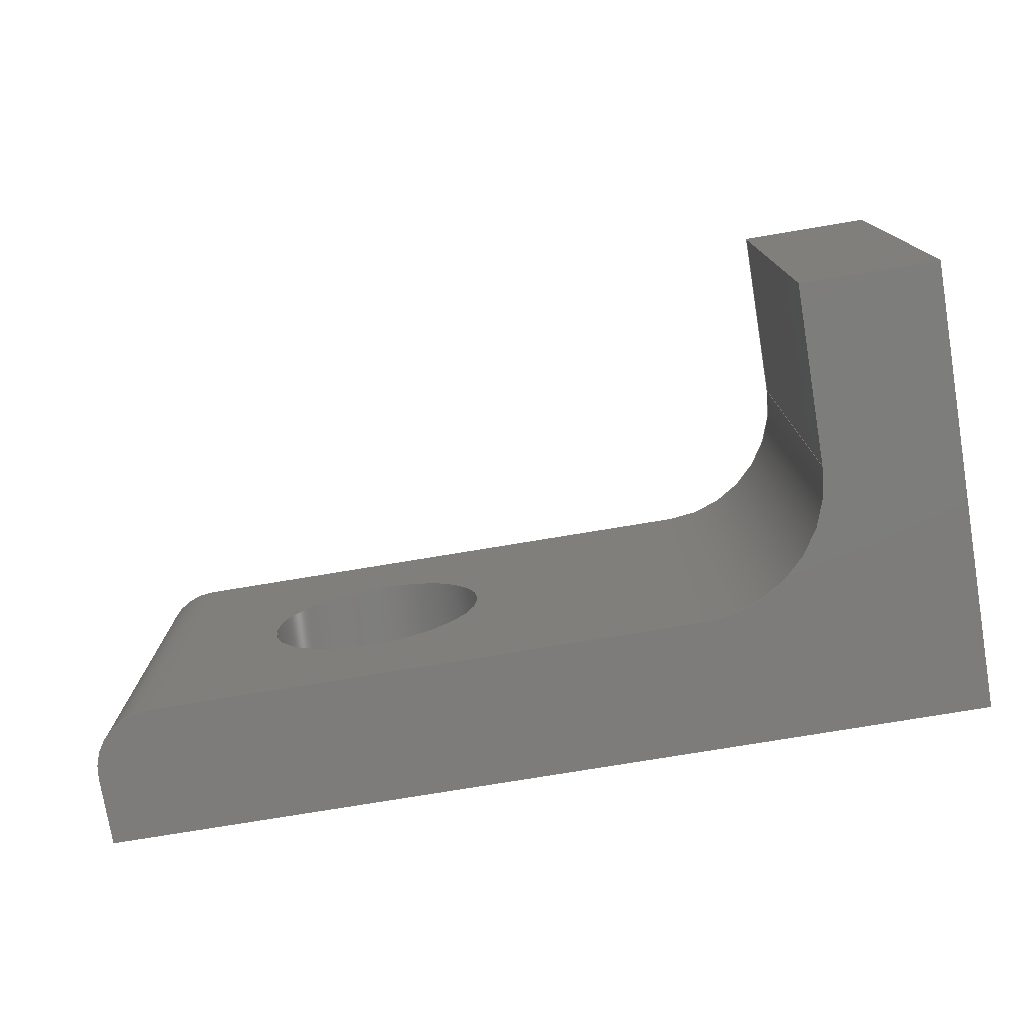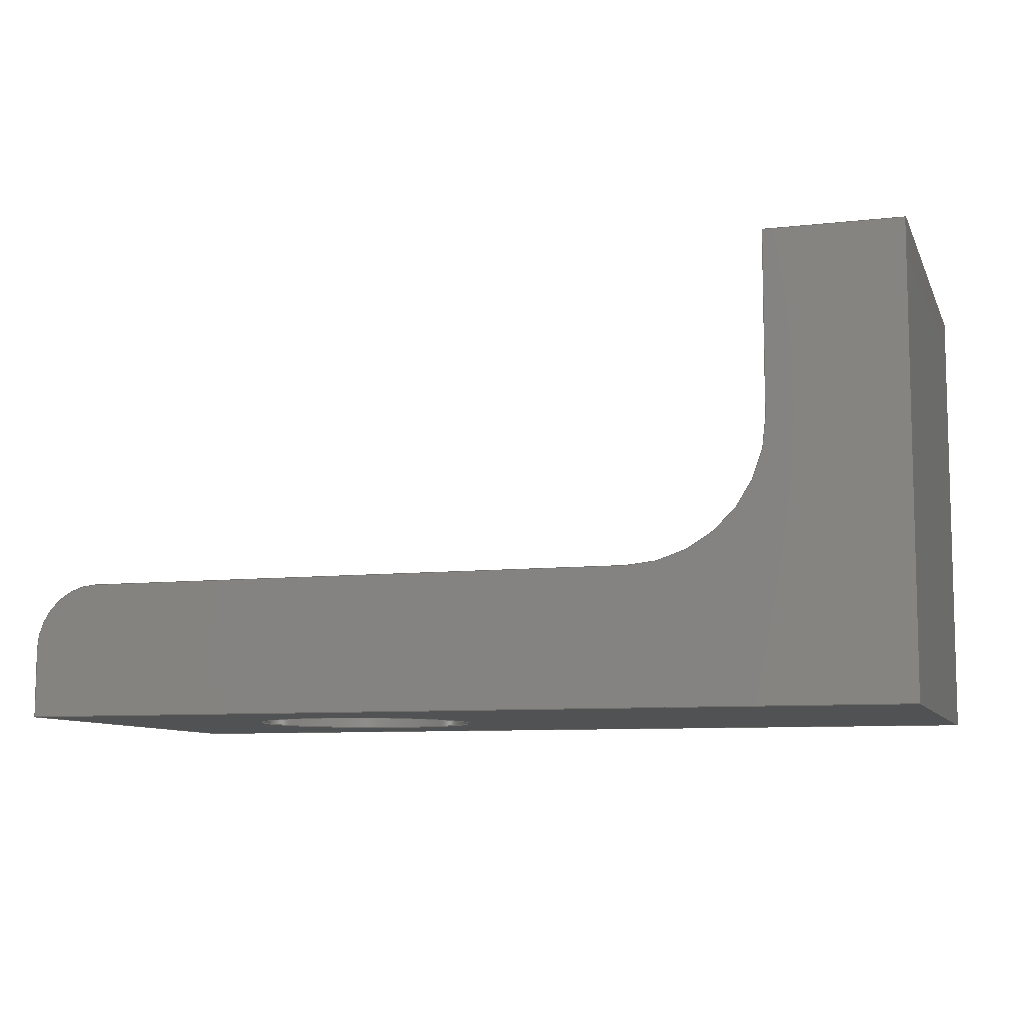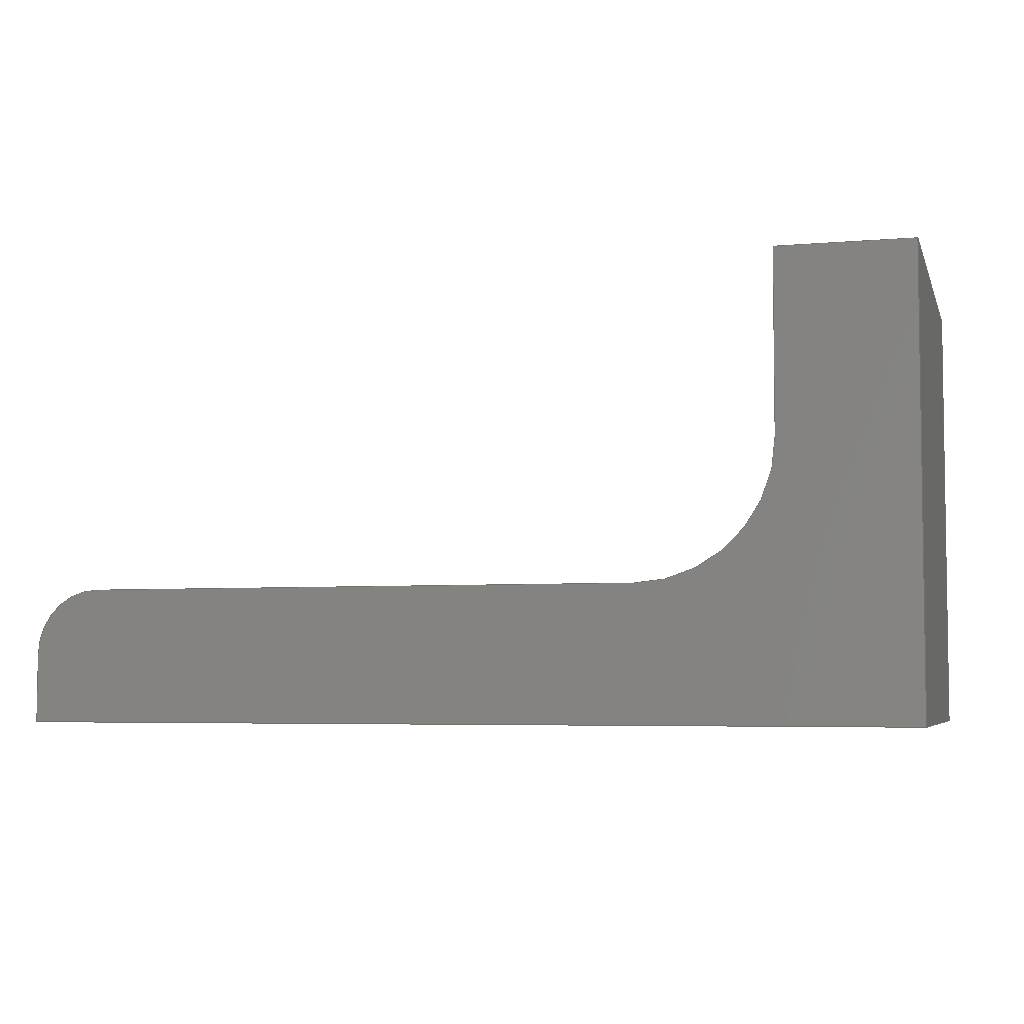
<metadata>
{"format":"step","ext":"step","renderer":"f3d","projection":"perspective","resolution":1024,"background":"white","views":[{"elev":-76.4,"azim":9.5,"up":"+Y"},{"elev":-8.9,"azim":17.1,"up":"+Z"},{"elev":-5.3,"azim":15.3,"up":"+Z"}]}
</metadata>
<code>
ISO-10303-21;
DATA;
#1=MECHANICAL_DESIGN_GEOMETRIC_PRESENTATION_REPRESENTATION('',(#4),#349);
#2=SHAPE_REPRESENTATION_RELATIONSHIP('SRR','None',#356,#3);
#3=ADVANCED_BREP_SHAPE_REPRESENTATION('',(#5),#348);
#4=STYLED_ITEM('',(#365),#5);
#5=MANIFOLD_SOLID_BREP('Body1',#201);
#6=FACE_BOUND('',#29,.T.);
#7=FACE_BOUND('',#35,.T.);
#8=PLANE('',#218);
#9=PLANE('',#219);
#10=PLANE('',#220);
#11=PLANE('',#221);
#12=PLANE('',#225);
#13=PLANE('',#229);
#14=PLANE('',#230);
#15=PLANE('',#231);
#16=FACE_OUTER_BOUND('',#27,.T.);
#17=FACE_OUTER_BOUND('',#28,.T.);
#18=FACE_OUTER_BOUND('',#30,.T.);
#19=FACE_OUTER_BOUND('',#31,.T.);
#20=FACE_OUTER_BOUND('',#32,.T.);
#21=FACE_OUTER_BOUND('',#33,.T.);
#22=FACE_OUTER_BOUND('',#34,.T.);
#23=FACE_OUTER_BOUND('',#36,.T.);
#24=FACE_OUTER_BOUND('',#37,.T.);
#25=FACE_OUTER_BOUND('',#38,.T.);
#26=FACE_OUTER_BOUND('',#39,.T.);
#27=EDGE_LOOP('',(#133,#134,#135,#136));
#28=EDGE_LOOP('',(#137,#138,#139,#140));
#29=EDGE_LOOP('',(#141));
#30=EDGE_LOOP('',(#142,#143,#144,#145));
#31=EDGE_LOOP('',(#146,#147,#148,#149));
#32=EDGE_LOOP('',(#150,#151,#152,#153));
#33=EDGE_LOOP('',(#154,#155,#156,#157));
#34=EDGE_LOOP('',(#158,#159,#160,#161));
#35=EDGE_LOOP('',(#162));
#36=EDGE_LOOP('',(#163,#164,#165,#166));
#37=EDGE_LOOP('',(#167,#168,#169,#170));
#38=EDGE_LOOP('',(#171,#172,#173,#174,#175,#176,#177,#178));
#39=EDGE_LOOP('',(#179,#180,#181,#182,#183,#184,#185,#186));
#40=LINE('',#294,#61);
#41=LINE('',#299,#62);
#42=LINE('',#301,#63);
#43=LINE('',#303,#64);
#44=LINE('',#304,#65);
#45=LINE('',#307,#66);
#46=LINE('',#309,#67);
#47=LINE('',#310,#68);
#48=LINE('',#313,#69);
#49=LINE('',#315,#70);
#50=LINE('',#316,#71);
#51=LINE('',#319,#72);
#52=LINE('',#321,#73);
#53=LINE('',#322,#74);
#54=LINE('',#328,#75);
#55=LINE('',#331,#76);
#56=LINE('',#333,#77);
#57=LINE('',#334,#78);
#58=LINE('',#340,#79);
#59=LINE('',#342,#80);
#60=LINE('',#343,#81);
#61=VECTOR('',#238,0.4);
#62=VECTOR('',#243,1);
#63=VECTOR('',#244,1);
#64=VECTOR('',#245,1);
#65=VECTOR('',#246,1);
#66=VECTOR('',#249,1);
#67=VECTOR('',#250,1);
#68=VECTOR('',#251,1);
#69=VECTOR('',#254,1);
#70=VECTOR('',#255,1);
#71=VECTOR('',#256,1);
#72=VECTOR('',#259,1);
#73=VECTOR('',#260,1);
#74=VECTOR('',#261,1);
#75=VECTOR('',#268,1);
#76=VECTOR('',#271,1);
#77=VECTOR('',#272,1);
#78=VECTOR('',#273,1);
#79=VECTOR('',#280,1);
#80=VECTOR('',#283,1);
#81=VECTOR('',#284,1);
#82=CIRCLE('',#216,0.4);
#83=CIRCLE('',#217,0.4);
#84=CIRCLE('',#223,0.4826);
#85=CIRCLE('',#224,0.4826);
#86=CIRCLE('',#227,0.2286);
#87=CIRCLE('',#228,0.2286);
#88=VERTEX_POINT('',#291);
#89=VERTEX_POINT('',#293);
#90=VERTEX_POINT('',#297);
#91=VERTEX_POINT('',#298);
#92=VERTEX_POINT('',#300);
#93=VERTEX_POINT('',#302);
#94=VERTEX_POINT('',#306);
#95=VERTEX_POINT('',#308);
#96=VERTEX_POINT('',#312);
#97=VERTEX_POINT('',#314);
#98=VERTEX_POINT('',#318);
#99=VERTEX_POINT('',#320);
#100=VERTEX_POINT('',#324);
#101=VERTEX_POINT('',#326);
#102=VERTEX_POINT('',#330);
#103=VERTEX_POINT('',#332);
#104=VERTEX_POINT('',#336);
#105=VERTEX_POINT('',#338);
#106=EDGE_CURVE('',#88,#88,#82,.T.);
#107=EDGE_CURVE('',#88,#89,#40,.T.);
#108=EDGE_CURVE('',#89,#89,#83,.T.);
#109=EDGE_CURVE('',#90,#91,#41,.T.);
#110=EDGE_CURVE('',#90,#92,#42,.T.);
#111=EDGE_CURVE('',#93,#92,#43,.T.);
#112=EDGE_CURVE('',#91,#93,#44,.T.);
#113=EDGE_CURVE('',#91,#94,#45,.T.);
#114=EDGE_CURVE('',#95,#93,#46,.T.);
#115=EDGE_CURVE('',#94,#95,#47,.T.);
#116=EDGE_CURVE('',#94,#96,#48,.T.);
#117=EDGE_CURVE('',#97,#95,#49,.T.);
#118=EDGE_CURVE('',#96,#97,#50,.T.);
#119=EDGE_CURVE('',#96,#98,#51,.T.);
#120=EDGE_CURVE('',#99,#97,#52,.T.);
#121=EDGE_CURVE('',#98,#99,#53,.T.);
#122=EDGE_CURVE('',#98,#100,#84,.T.);
#123=EDGE_CURVE('',#101,#99,#85,.T.);
#124=EDGE_CURVE('',#100,#101,#54,.T.);
#125=EDGE_CURVE('',#100,#102,#55,.T.);
#126=EDGE_CURVE('',#103,#101,#56,.T.);
#127=EDGE_CURVE('',#102,#103,#57,.T.);
#128=EDGE_CURVE('',#104,#102,#86,.T.);
#129=EDGE_CURVE('',#105,#103,#87,.T.);
#130=EDGE_CURVE('',#104,#105,#58,.T.);
#131=EDGE_CURVE('',#90,#104,#59,.T.);
#132=EDGE_CURVE('',#92,#105,#60,.T.);
#133=ORIENTED_EDGE('',*,*,#106,.F.);
#134=ORIENTED_EDGE('',*,*,#107,.T.);
#135=ORIENTED_EDGE('',*,*,#108,.F.);
#136=ORIENTED_EDGE('',*,*,#107,.F.);
#137=ORIENTED_EDGE('',*,*,#109,.F.);
#138=ORIENTED_EDGE('',*,*,#110,.T.);
#139=ORIENTED_EDGE('',*,*,#111,.F.);
#140=ORIENTED_EDGE('',*,*,#112,.F.);
#141=ORIENTED_EDGE('',*,*,#108,.T.);
#142=ORIENTED_EDGE('',*,*,#113,.F.);
#143=ORIENTED_EDGE('',*,*,#112,.T.);
#144=ORIENTED_EDGE('',*,*,#114,.F.);
#145=ORIENTED_EDGE('',*,*,#115,.F.);
#146=ORIENTED_EDGE('',*,*,#116,.F.);
#147=ORIENTED_EDGE('',*,*,#115,.T.);
#148=ORIENTED_EDGE('',*,*,#117,.F.);
#149=ORIENTED_EDGE('',*,*,#118,.F.);
#150=ORIENTED_EDGE('',*,*,#119,.F.);
#151=ORIENTED_EDGE('',*,*,#118,.T.);
#152=ORIENTED_EDGE('',*,*,#120,.F.);
#153=ORIENTED_EDGE('',*,*,#121,.F.);
#154=ORIENTED_EDGE('',*,*,#122,.F.);
#155=ORIENTED_EDGE('',*,*,#121,.T.);
#156=ORIENTED_EDGE('',*,*,#123,.F.);
#157=ORIENTED_EDGE('',*,*,#124,.F.);
#158=ORIENTED_EDGE('',*,*,#125,.F.);
#159=ORIENTED_EDGE('',*,*,#124,.T.);
#160=ORIENTED_EDGE('',*,*,#126,.F.);
#161=ORIENTED_EDGE('',*,*,#127,.F.);
#162=ORIENTED_EDGE('',*,*,#106,.T.);
#163=ORIENTED_EDGE('',*,*,#128,.T.);
#164=ORIENTED_EDGE('',*,*,#127,.T.);
#165=ORIENTED_EDGE('',*,*,#129,.F.);
#166=ORIENTED_EDGE('',*,*,#130,.F.);
#167=ORIENTED_EDGE('',*,*,#131,.T.);
#168=ORIENTED_EDGE('',*,*,#130,.T.);
#169=ORIENTED_EDGE('',*,*,#132,.F.);
#170=ORIENTED_EDGE('',*,*,#110,.F.);
#171=ORIENTED_EDGE('',*,*,#132,.T.);
#172=ORIENTED_EDGE('',*,*,#129,.T.);
#173=ORIENTED_EDGE('',*,*,#126,.T.);
#174=ORIENTED_EDGE('',*,*,#123,.T.);
#175=ORIENTED_EDGE('',*,*,#120,.T.);
#176=ORIENTED_EDGE('',*,*,#117,.T.);
#177=ORIENTED_EDGE('',*,*,#114,.T.);
#178=ORIENTED_EDGE('',*,*,#111,.T.);
#179=ORIENTED_EDGE('',*,*,#131,.F.);
#180=ORIENTED_EDGE('',*,*,#109,.T.);
#181=ORIENTED_EDGE('',*,*,#113,.T.);
#182=ORIENTED_EDGE('',*,*,#116,.T.);
#183=ORIENTED_EDGE('',*,*,#119,.T.);
#184=ORIENTED_EDGE('',*,*,#122,.T.);
#185=ORIENTED_EDGE('',*,*,#125,.T.);
#186=ORIENTED_EDGE('',*,*,#128,.F.);
#187=CYLINDRICAL_SURFACE('',#215,0.4);
#188=CYLINDRICAL_SURFACE('',#222,0.4826);
#189=CYLINDRICAL_SURFACE('',#226,0.2286);
#190=ADVANCED_FACE('',(#16),#187,.F.);
#191=ADVANCED_FACE('',(#17,#6),#8,.T.);
#192=ADVANCED_FACE('',(#18),#9,.T.);
#193=ADVANCED_FACE('',(#19),#10,.T.);
#194=ADVANCED_FACE('',(#20),#11,.T.);
#195=ADVANCED_FACE('',(#21),#188,.F.);
#196=ADVANCED_FACE('',(#22,#7),#12,.T.);
#197=ADVANCED_FACE('',(#23),#189,.T.);
#198=ADVANCED_FACE('',(#24),#13,.T.);
#199=ADVANCED_FACE('',(#25),#14,.T.);
#200=ADVANCED_FACE('',(#26),#15,.F.);
#201=CLOSED_SHELL('',(#190,#191,#192,#193,#194,#195,#196,#197,#198,#199,
#200));
#202=DERIVED_UNIT_ELEMENT(#204,1);
#203=DERIVED_UNIT_ELEMENT(#351,3);
#204=(
MASS_UNIT()
NAMED_UNIT(*)
SI_UNIT(.KILO.,.GRAM.)
);
#205=DERIVED_UNIT((#202,#203));
#206=MEASURE_REPRESENTATION_ITEM('density measure',
POSITIVE_RATIO_MEASURE(7850),#205);
#207=PROPERTY_DEFINITION_REPRESENTATION(#212,#209);
#208=PROPERTY_DEFINITION_REPRESENTATION(#213,#210);
#209=REPRESENTATION('material name',(#211),#348);
#210=REPRESENTATION('density',(#206),#348);
#211=DESCRIPTIVE_REPRESENTATION_ITEM('Steel','Steel');
#212=PROPERTY_DEFINITION('material property','material name',#358);
#213=PROPERTY_DEFINITION('material property','density of part',#358);
#214=AXIS2_PLACEMENT_3D('placement',#289,#232,#233);
#215=AXIS2_PLACEMENT_3D('',#290,#234,#235);
#216=AXIS2_PLACEMENT_3D('',#292,#236,#237);
#217=AXIS2_PLACEMENT_3D('',#295,#239,#240);
#218=AXIS2_PLACEMENT_3D('',#296,#241,#242);
#219=AXIS2_PLACEMENT_3D('',#305,#247,#248);
#220=AXIS2_PLACEMENT_3D('',#311,#252,#253);
#221=AXIS2_PLACEMENT_3D('',#317,#257,#258);
#222=AXIS2_PLACEMENT_3D('',#323,#262,#263);
#223=AXIS2_PLACEMENT_3D('',#325,#264,#265);
#224=AXIS2_PLACEMENT_3D('',#327,#266,#267);
#225=AXIS2_PLACEMENT_3D('',#329,#269,#270);
#226=AXIS2_PLACEMENT_3D('',#335,#274,#275);
#227=AXIS2_PLACEMENT_3D('',#337,#276,#277);
#228=AXIS2_PLACEMENT_3D('',#339,#278,#279);
#229=AXIS2_PLACEMENT_3D('',#341,#281,#282);
#230=AXIS2_PLACEMENT_3D('',#344,#285,#286);
#231=AXIS2_PLACEMENT_3D('',#345,#287,#288);
#232=DIRECTION('axis',(0,0,1));
#233=DIRECTION('refdir',(1,0,0));
#234=DIRECTION('center_axis',(-0.001743,0,-1));
#235=DIRECTION('ref_axis',(1,0,-0.001743));
#236=DIRECTION('center_axis',(-0.001743,0,-1));
#237=DIRECTION('ref_axis',(1,0,-0.001743));
#238=DIRECTION('',(-0.001743,0,-1));
#239=DIRECTION('center_axis',(0.001743,0,1));
#240=DIRECTION('ref_axis',(1,0,-0.001743));
#241=DIRECTION('center_axis',(-0.001743,0,-1));
#242=DIRECTION('ref_axis',(-1,0,0.001743));
#243=DIRECTION('',(1,0,-0.001743));
#244=DIRECTION('',(0,1,0));
#245=DIRECTION('',(-1,0,0.001743));
#246=DIRECTION('',(0,1,0));
#247=DIRECTION('center_axis',(1,0,-0.001743));
#248=DIRECTION('ref_axis',(-0.001743,0,-1));
#249=DIRECTION('',(0.001743,0,1));
#250=DIRECTION('',(-0.001743,0,-1));
#251=DIRECTION('',(0,1,0));
#252=DIRECTION('center_axis',(0.001743,0,1));
#253=DIRECTION('ref_axis',(1,0,-0.001743));
#254=DIRECTION('',(-1,0,0.001743));
#255=DIRECTION('',(1,0,-0.001743));
#256=DIRECTION('',(0,1,0));
#257=DIRECTION('center_axis',(-1,0,0.001743));
#258=DIRECTION('ref_axis',(0.001743,0,1));
#259=DIRECTION('',(-0.001743,0,-1));
#260=DIRECTION('',(0.001743,0,1));
#261=DIRECTION('',(0,1,0));
#262=DIRECTION('center_axis',(0,1,0));
#263=DIRECTION('ref_axis',(1,0,-0.001743));
#264=DIRECTION('center_axis',(0,1,0));
#265=DIRECTION('ref_axis',(1,0,-0.001743));
#266=DIRECTION('center_axis',(0,-1,0));
#267=DIRECTION('ref_axis',(1,0,-0.001743));
#268=DIRECTION('',(0,1,0));
#269=DIRECTION('center_axis',(0.001743,0,1));
#270=DIRECTION('ref_axis',(1,0,-0.001743));
#271=DIRECTION('',(-1,0,0.001743));
#272=DIRECTION('',(1,0,-0.001743));
#273=DIRECTION('',(0,1,0));
#274=DIRECTION('center_axis',(0,1,0));
#275=DIRECTION('ref_axis',(-1,0,0.001743));
#276=DIRECTION('center_axis',(0,1,0));
#277=DIRECTION('ref_axis',(-1,0,0.001743));
#278=DIRECTION('center_axis',(0,1,0));
#279=DIRECTION('ref_axis',(-1,0,0.001743));
#280=DIRECTION('',(0,1,0));
#281=DIRECTION('center_axis',(-1,0,0.001743));
#282=DIRECTION('ref_axis',(0.001743,0,1));
#283=DIRECTION('',(0.001743,0,1));
#284=DIRECTION('',(0.001743,0,1));
#285=DIRECTION('center_axis',(0,1,0));
#286=DIRECTION('ref_axis',(1,0,0));
#287=DIRECTION('center_axis',(0,1,0));
#288=DIRECTION('ref_axis',(1,0,0));
#289=CARTESIAN_POINT('',(0,0,0));
#290=CARTESIAN_POINT('Origin',(-14.98,0.75,6.491));
#291=CARTESIAN_POINT('',(-15.38,0.75,6.491));
#292=CARTESIAN_POINT('Origin',(-14.98,0.75,6.491));
#293=CARTESIAN_POINT('',(-15.38,0.75,6.015));
#294=CARTESIAN_POINT('',(-15.38,0.75,6.491));
#295=CARTESIAN_POINT('Origin',(-14.98,0.75,6.014));
#296=CARTESIAN_POINT('Origin',(-12.81,0,6.011));
#297=CARTESIAN_POINT('',(-15.98,0,6.016));
#298=CARTESIAN_POINT('',(-12.81,0,6.011));
#299=CARTESIAN_POINT('',(-15.98,0,6.016));
#300=CARTESIAN_POINT('',(-15.98,1.5,6.016));
#301=CARTESIAN_POINT('',(-15.98,0,6.016));
#302=CARTESIAN_POINT('',(-12.81,1.5,6.011));
#303=CARTESIAN_POINT('',(-15.98,1.5,6.016));
#304=CARTESIAN_POINT('',(-12.81,0,6.011));
#305=CARTESIAN_POINT('Origin',(-12.8,0,7.611));
#306=CARTESIAN_POINT('',(-12.8,0,7.611));
#307=CARTESIAN_POINT('',(-12.81,0,6.011));
#308=CARTESIAN_POINT('',(-12.8,1.5,7.611));
#309=CARTESIAN_POINT('',(-12.81,1.5,6.011));
#310=CARTESIAN_POINT('',(-12.8,0,7.611));
#311=CARTESIAN_POINT('Origin',(-13.28,0,7.611));
#312=CARTESIAN_POINT('',(-13.28,0,7.611));
#313=CARTESIAN_POINT('',(-12.8,0,7.611));
#314=CARTESIAN_POINT('',(-13.28,1.5,7.611));
#315=CARTESIAN_POINT('',(-12.8,1.5,7.611));
#316=CARTESIAN_POINT('',(-13.28,0,7.611));
#317=CARTESIAN_POINT('Origin',(-13.28,0,6.97));
#318=CARTESIAN_POINT('',(-13.28,0,6.97));
#319=CARTESIAN_POINT('',(-13.28,0,7.611));
#320=CARTESIAN_POINT('',(-13.28,1.5,6.97));
#321=CARTESIAN_POINT('',(-13.28,1.5,7.611));
#322=CARTESIAN_POINT('',(-13.28,0,6.97));
#323=CARTESIAN_POINT('Origin',(-13.76,0,6.971));
#324=CARTESIAN_POINT('',(-13.76,0,6.488));
#325=CARTESIAN_POINT('Origin',(-13.76,0,6.971));
#326=CARTESIAN_POINT('',(-13.76,1.5,6.488));
#327=CARTESIAN_POINT('Origin',(-13.76,1.5,6.971));
#328=CARTESIAN_POINT('',(-13.76,0,6.488));
#329=CARTESIAN_POINT('Origin',(-15.75,0,6.492));
#330=CARTESIAN_POINT('',(-15.75,0,6.492));
#331=CARTESIAN_POINT('',(-13.76,0,6.488));
#332=CARTESIAN_POINT('',(-15.75,1.5,6.492));
#333=CARTESIAN_POINT('',(-13.76,1.5,6.488));
#334=CARTESIAN_POINT('',(-15.75,0,6.492));
#335=CARTESIAN_POINT('Origin',(-15.75,0,6.263));
#336=CARTESIAN_POINT('',(-15.98,0,6.264));
#337=CARTESIAN_POINT('Origin',(-15.75,0,6.263));
#338=CARTESIAN_POINT('',(-15.98,1.5,6.264));
#339=CARTESIAN_POINT('Origin',(-15.75,1.5,6.263));
#340=CARTESIAN_POINT('',(-15.98,0,6.264));
#341=CARTESIAN_POINT('Origin',(-15.98,0,6.016));
#342=CARTESIAN_POINT('',(-15.98,0,6.016));
#343=CARTESIAN_POINT('',(-15.98,1.5,6.016));
#344=CARTESIAN_POINT('Origin',(-14.39,1.5,6.811));
#345=CARTESIAN_POINT('Origin',(-14.39,0,6.811));
#346=UNCERTAINTY_MEASURE_WITH_UNIT(LENGTH_MEASURE(0.001),#350,
'DISTANCE_ACCURACY_VALUE',
'Maximum model space distance between geometric entities at asserted c
onnectivities');
#347=UNCERTAINTY_MEASURE_WITH_UNIT(LENGTH_MEASURE(0.001),#350,
'DISTANCE_ACCURACY_VALUE',
'Maximum model space distance between geometric entities at asserted c
onnectivities');
#348=(
GEOMETRIC_REPRESENTATION_CONTEXT(3)
GLOBAL_UNCERTAINTY_ASSIGNED_CONTEXT((#346))
GLOBAL_UNIT_ASSIGNED_CONTEXT((#350,#352,#353))
REPRESENTATION_CONTEXT('','3D')
);
#349=(
GEOMETRIC_REPRESENTATION_CONTEXT(3)
GLOBAL_UNCERTAINTY_ASSIGNED_CONTEXT((#347))
GLOBAL_UNIT_ASSIGNED_CONTEXT((#350,#352,#353))
REPRESENTATION_CONTEXT('','3D')
);
#350=(
LENGTH_UNIT()
NAMED_UNIT(*)
SI_UNIT(.CENTI.,.METRE.)
);
#351=(
LENGTH_UNIT()
NAMED_UNIT(*)
SI_UNIT($,.METRE.)
);
#352=(
NAMED_UNIT(*)
PLANE_ANGLE_UNIT()
SI_UNIT($,.RADIAN.)
);
#353=(
NAMED_UNIT(*)
SI_UNIT($,.STERADIAN.)
SOLID_ANGLE_UNIT()
);
#354=SHAPE_DEFINITION_REPRESENTATION(#355,#356);
#355=PRODUCT_DEFINITION_SHAPE('',$,#358);
#356=SHAPE_REPRESENTATION('',(#214),#348);
#357=PRODUCT_DEFINITION_CONTEXT('part definition',#362,'design');
#358=PRODUCT_DEFINITION('L2','L2',#359,#357);
#359=PRODUCT_DEFINITION_FORMATION('',$,#364);
#360=PRODUCT_RELATED_PRODUCT_CATEGORY('L2','L2',(#364));
#361=APPLICATION_PROTOCOL_DEFINITION('international standard',
'automotive_design',2009,#362);
#362=APPLICATION_CONTEXT(
'Core Data for Automotive Mechanical Design Process');
#363=PRODUCT_CONTEXT('part definition',#362,'mechanical');
#364=PRODUCT('L2','L2',$,(#363));
#365=PRESENTATION_STYLE_ASSIGNMENT((#366));
#366=SURFACE_STYLE_USAGE(.BOTH.,#367);
#367=SURFACE_SIDE_STYLE('',(#368));
#368=SURFACE_STYLE_FILL_AREA(#369);
#369=FILL_AREA_STYLE('Steel - Satin',(#370));
#370=FILL_AREA_STYLE_COLOUR('Steel - Satin',#371);
#371=COLOUR_RGB('Steel - Satin',0.6275,0.6275,0.6275);
ENDSEC;
END-ISO-10303-21;

</code>
